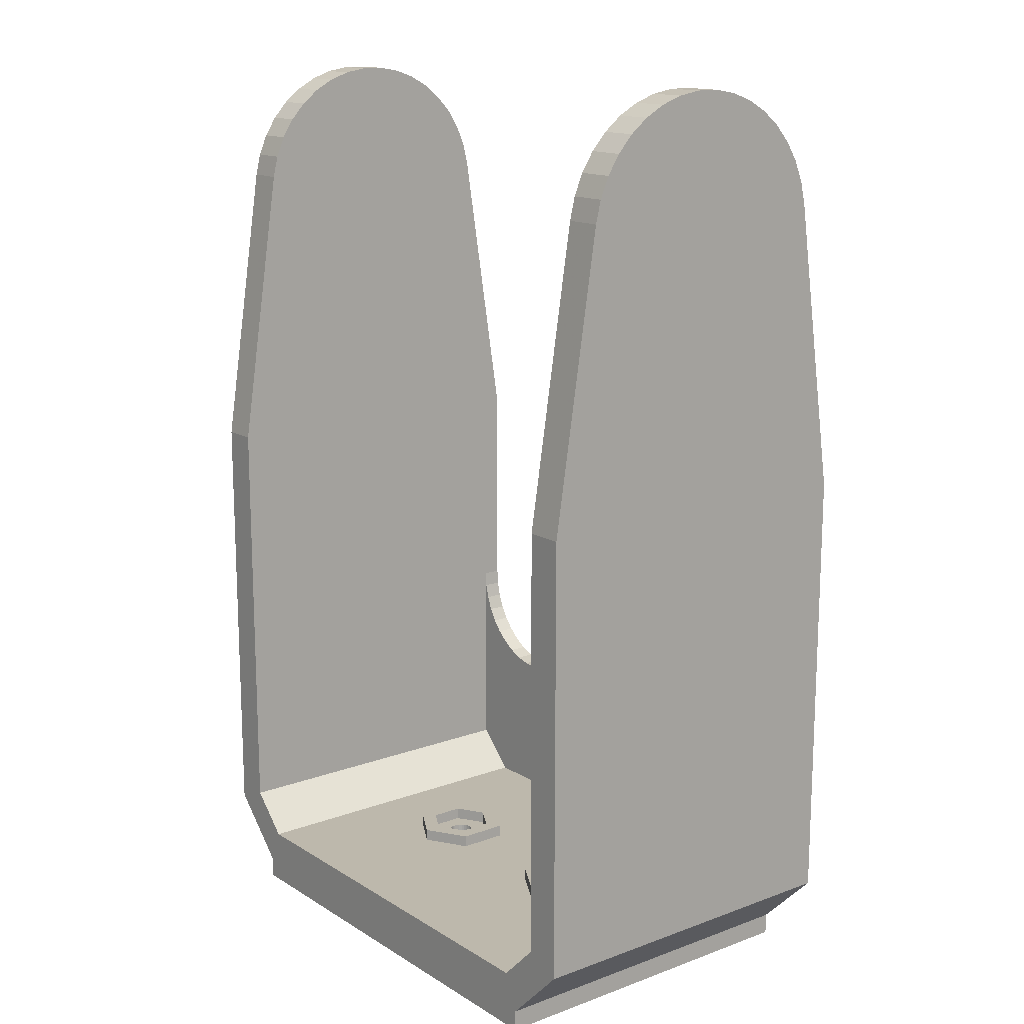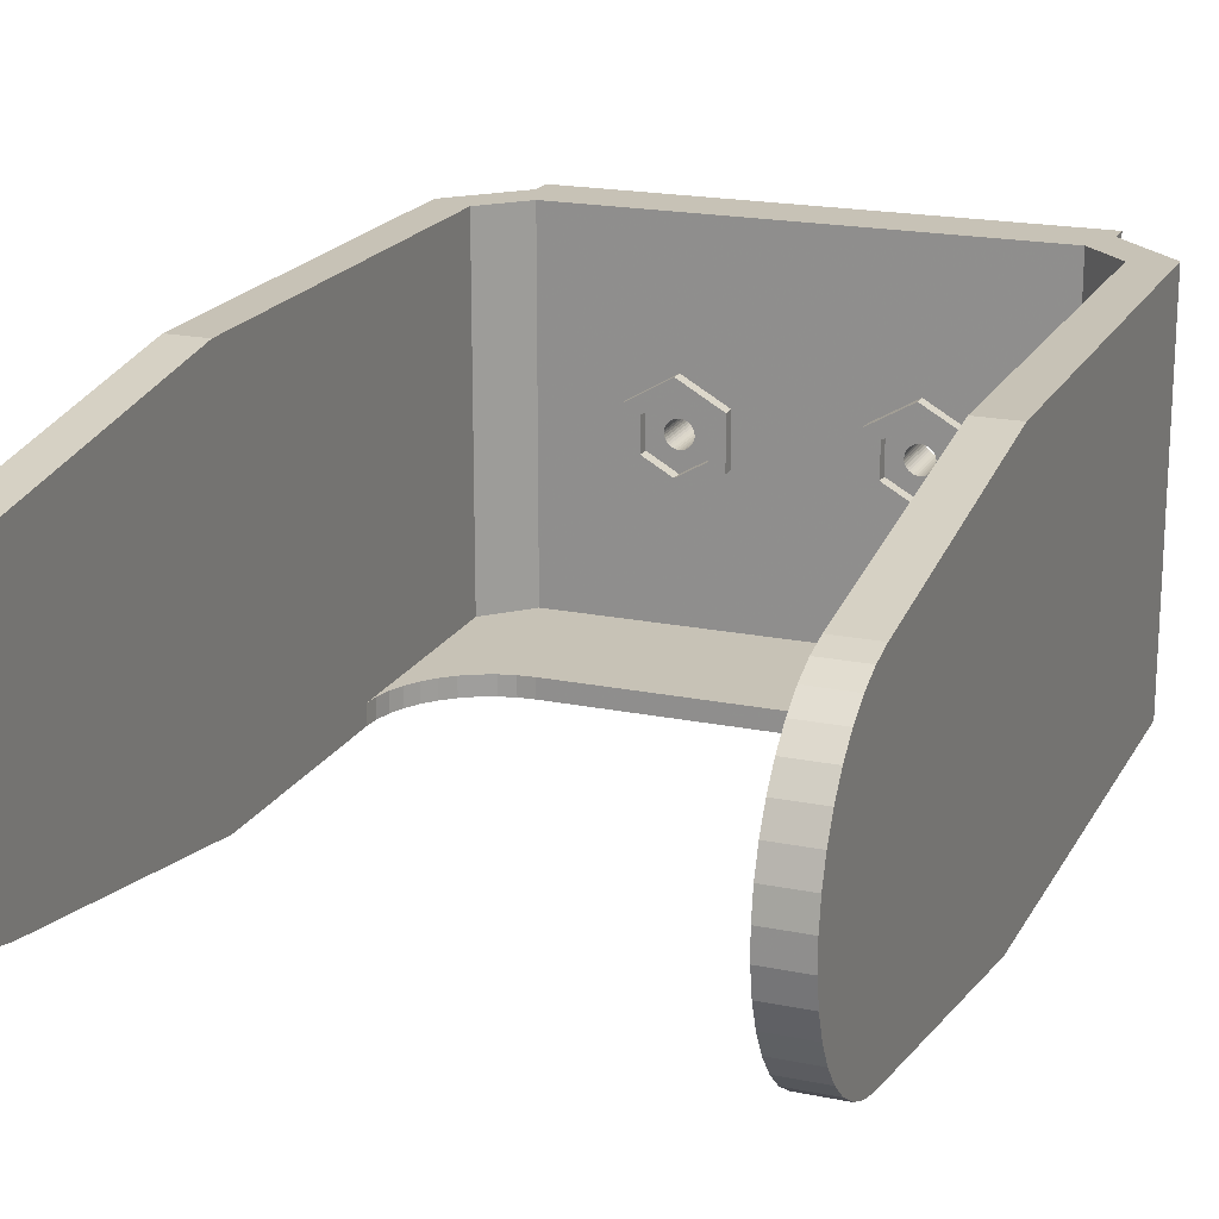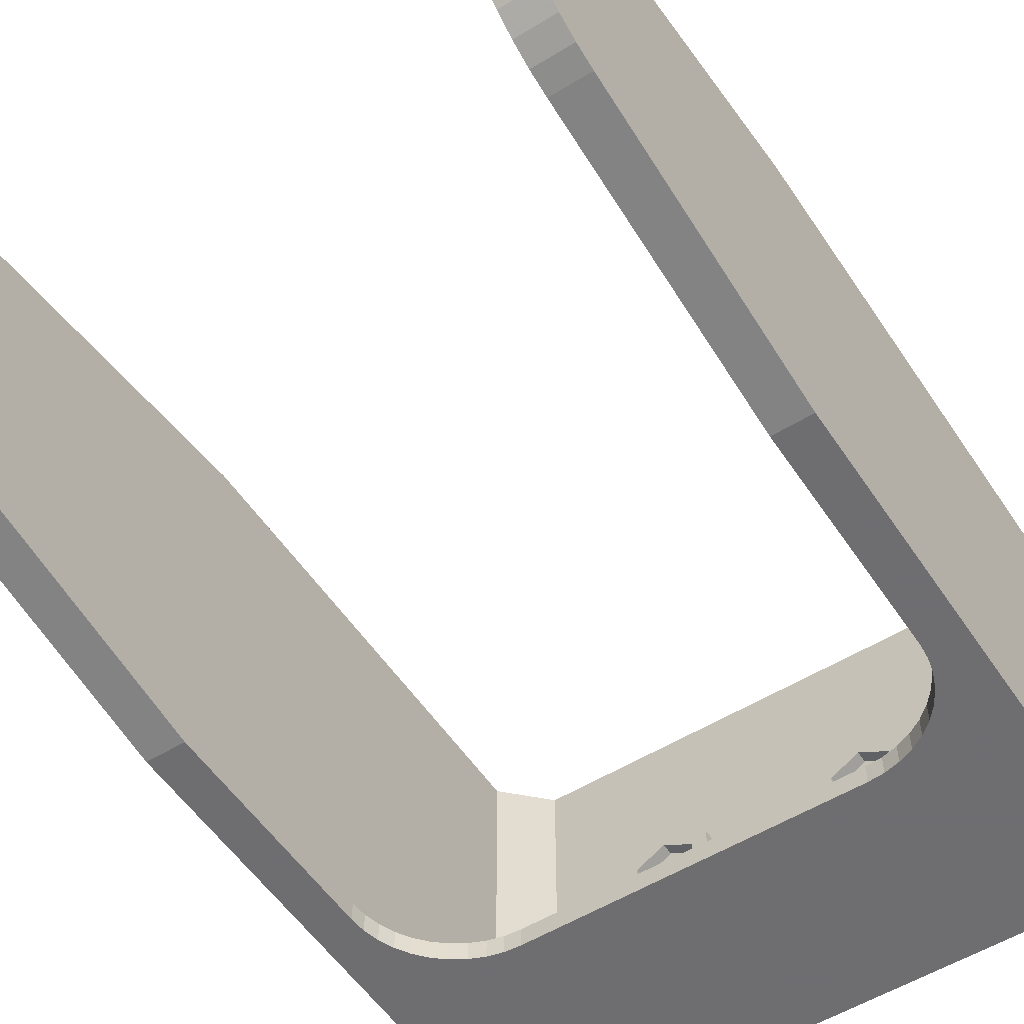
<metadata>
{"format":"obj","ext":"obj","renderer":"f3d","projection":"perspective","resolution":1024,"background":"white","views":[{"elev":14.9,"azim":52.0,"up":"+Y"},{"elev":19.3,"azim":-159.0,"up":"+Z"},{"elev":-54.4,"azim":-146.9,"up":"+Z"}]}
</metadata>
<code>
g
v 32.39 4.7 15.47
v 32.22 4.7 15.53
v 32 4.7 17.16
v 32.04 4.7 15.55
v 31.87 4.7 15.54
v 31.24 4.7 15.23
v 31.13 4.7 15.09
v 29.7 4.7 15.83
v 34.3 4.7 13.17
v 32.55 4.7 13.61
v 32.69 4.7 13.71
v 31.69 4.7 15.5
v 31.53 4.7 15.44
v 31.38 4.7 15.34
v 30.95 4.7 14.59
v 29.7 4.7 13.17
v 30.95 4.7 14.41
v 30.98 4.7 14.24
v 31.04 4.7 14.07
v 31.13 4.7 13.91
v 32.55 4.7 15.39
v 34.3 4.7 15.83
v 32.69 4.7 15.29
v 31.04 4.7 14.93
v 30.98 4.7 14.76
v 31.24 4.7 13.77
v 31.38 4.7 13.66
v 32 4.7 11.84
v 32.39 4.7 13.53
v 32.22 4.7 13.47
v 32.99 4.7 14.85
v 32.92 4.7 15.01
v 32.82 4.7 15.16
v 32.82 4.7 13.84
v 32.92 4.7 13.99
v 32.99 4.7 14.15
v 31.53 4.7 13.56
v 31.69 4.7 13.5
v 31.87 4.7 13.46
v 33.03 4.7 14.32
v 33.05 4.7 14.5
v 33.03 4.7 14.68
v 32 4.7 13.45
v 32.04 4.7 13.45
v 19.5 4.7 12.48
v 41.8 4.7 1.5
v 16 4.7 10.46
v 6.2 4.7 1.5
v 28.5 4.7 16.52
v 6.2 4.7 29
v 32 4.7 18.54
v 41.8 4.7 29
v 19.5 4.7 16.52
v 16 4.7 18.54
v 12.5 4.7 16.52
v 12.5 4.7 12.48
v 28.5 4.7 12.48
v 32 4.7 10.46
v 35.5 4.7 12.48
v 35.5 4.7 16.52
v 48 73.13 22.03
v 48 71.77 23.26
v 48 66.73 3.6
v 48 6.7 29
v 48 6.7 0
v 48 43.1 29
v 48 43.1 0
v 48 66.73 25.4
v 48 74.27 20.58
v 48 76.06 13.58
v 48 76.06 15.42
v 48 70.22 24.25
v 48 68.52 24.97
v 48 73.13 6.972
v 48 68.52 4.028
v 48 71.77 5.737
v 48 70.22 4.747
v 48 74.27 8.416
v 48 75.15 10.03
v 48 75.76 11.77
v 48 75.76 17.23
v 48 75.15 18.97
v 0 6.7 0
v 0 6.7 29
v 0 43.1 0
v 0 43.1 29
v 0 66.73 3.6
v 0 66.73 25.4
v 0 68.52 24.97
v 0 70.22 24.25
v 0 71.77 23.26
v 0 73.13 22.03
v 0 74.27 20.58
v 0 75.15 18.97
v 0 75.76 17.23
v 0 76.06 15.42
v 0 76.06 13.58
v 0 75.76 11.77
v 0 75.15 10.03
v 0 68.52 4.028
v 0 74.27 8.416
v 0 73.13 6.972
v 0 71.77 5.737
v 0 70.22 4.747
v 45 7.9 1.5
v 45 7.9 29
v 45 25 1.5
v 45 43.1 29
v 45 70.22 24.25
v 45 71.77 23.26
v 45 68.52 4.028
v 45 25 0
v 45 43.1 0
v 45 66.73 3.6
v 45 66.73 25.4
v 45 68.52 24.97
v 45 75.76 17.23
v 45 76.06 15.42
v 45 75.15 10.03
v 45 76.06 13.58
v 45 75.76 11.77
v 45 73.13 22.03
v 45 74.27 20.58
v 45 75.15 18.97
v 45 74.27 8.416
v 45 73.13 6.972
v 45 71.77 5.737
v 45 70.22 4.747
v 3 7.9 29
v 3 7.9 1.5
v 3 43.1 29
v 3 25 1.5
v 3 25 0
v 3 43.1 0
v 3 66.73 25.4
v 3 66.73 3.6
v 3 68.52 4.028
v 3 70.22 4.747
v 3 71.77 5.737
v 3 73.13 6.972
v 3 75.76 11.77
v 3 76.06 13.58
v 3 76.06 15.42
v 3 74.27 20.58
v 3 73.13 22.03
v 3 71.77 23.26
v 3 74.27 8.416
v 3 75.15 10.03
v 3 75.76 17.23
v 3 75.15 18.97
v 3 68.52 24.97
v 3 70.22 24.25
v 43 0 0
v 33.03 0 14.32
v 32.99 0 14.15
v 43 0 29
v 33.03 0 14.68
v 33.05 0 14.5
v 31.24 0 15.23
v 31.38 0 15.34
v 5 0 29
v 32.82 0 15.16
v 32.92 0 15.01
v 32.99 0 14.85
v 32.39 0 15.47
v 32.22 0 15.53
v 32.04 0 15.55
v 32.92 0 13.99
v 32.82 0 13.84
v 32.69 0 13.71
v 32.55 0 13.61
v 32.39 0 13.53
v 32.22 0 13.47
v 31.53 0 15.44
v 31.69 0 15.5
v 31.87 0 15.54
v 32.55 0 15.39
v 32.69 0 15.29
v 16.39 0 15.47
v 16.55 0 15.39
v 31.38 0 13.66
v 16.69 0 15.29
v 16.82 0 15.16
v 16.99 0 14.15
v 16.92 0 13.99
v 32.04 0 13.45
v 31.87 0 13.46
v 16.92 0 15.01
v 16.99 0 14.85
v 31.53 0 13.56
v 31.69 0 13.5
v 16.82 0 13.84
v 16.69 0 13.71
v 16.55 0 13.61
v 15.69 0 13.5
v 15.53 0 13.56
v 5 0 0
v 17.03 0 14.68
v 17.05 0 14.5
v 17.03 0 14.32
v 15.87 0 13.46
v 15.13 0 13.91
v 15.04 0 14.07
v 15.38 0 13.66
v 15.24 0 13.77
v 14.95 0 14.59
v 14.95 0 14.41
v 14.98 0 14.24
v 31.13 0 13.91
v 31.04 0 14.07
v 16.22 0 15.53
v 16.39 0 13.53
v 16.22 0 13.47
v 16.04 0 13.45
v 31.24 0 13.77
v 30.95 0 14.59
v 16.04 0 15.55
v 30.95 0 14.41
v 30.98 0 14.24
v 14.98 0 14.76
v 15.04 0 14.93
v 15.13 0 15.09
v 15.24 0 15.23
v 15.38 0 15.34
v 15.53 0 15.44
v 15.69 0 15.5
v 15.87 0 15.54
v 30.98 0 14.76
v 31.04 0 14.93
v 31.13 0 15.09
v 5 1.7 29
v 43 1.7 29
v 44.13 21.37 0
v 44.61 22.53 0
v 43 1.7 0
v 7.368 17.87 0
v 8.528 17.39 0
v 9.749 17.1 0
v 11 17 0
v 37 17 0
v 3.098 23.75 0
v 3.392 22.53 0
v 3.872 21.37 0
v 4.528 20.3 0
v 5.343 19.34 0
v 38.25 17.1 0
v 39.47 17.39 0
v 40.63 17.87 0
v 41.7 18.53 0
v 44.9 23.75 0
v 5 1.7 0
v 6.298 18.53 0
v 42.66 19.34 0
v 43.47 20.3 0
v 44.9 23.75 1.5
v 6.298 18.53 1.5
v 5.343 19.34 1.5
v 4.528 20.3 1.5
v 3.872 21.37 1.5
v 3.392 22.53 1.5
v 3.098 23.75 1.5
v 40.63 17.87 1.5
v 39.47 17.39 1.5
v 44.61 22.53 1.5
v 44.13 21.37 1.5
v 43.47 20.3 1.5
v 38.25 17.1 1.5
v 37 17 1.5
v 11 17 1.5
v 9.749 17.1 1.5
v 8.528 17.39 1.5
v 7.368 17.87 1.5
v 42.66 19.34 1.5
v 41.7 18.53 1.5
v 16.22 4.7 13.47
v 16.39 4.7 13.53
v 16 4.7 11.84
v 16.22 4.7 15.53
v 16.04 4.7 15.55
v 16 4.7 17.16
v 15.87 4.7 15.54
v 16.92 4.7 13.99
v 18.3 4.7 13.17
v 16.82 4.7 13.84
v 16.69 4.7 13.71
v 15.69 4.7 15.5
v 15.53 4.7 15.44
v 13.7 4.7 15.83
v 15.38 4.7 15.34
v 15.53 4.7 13.56
v 15.69 4.7 13.5
v 15.87 4.7 13.46
v 16.55 4.7 13.61
v 17.03 4.7 14.68
v 16.99 4.7 14.85
v 18.3 4.7 15.83
v 16.92 4.7 15.01
v 16.82 4.7 15.16
v 16.69 4.7 15.29
v 16.55 4.7 15.39
v 16.39 4.7 15.47
v 15.38 4.7 13.66
v 13.7 4.7 13.17
v 15.24 4.7 13.77
v 15.24 4.7 15.23
v 15.13 4.7 15.09
v 15.04 4.7 14.93
v 14.98 4.7 14.76
v 14.95 4.7 14.59
v 14.95 4.7 14.41
v 14.98 4.7 14.24
v 16 4.7 13.45
v 16.04 4.7 13.45
v 15.04 4.7 14.07
v 15.13 4.7 13.91
v 16.99 4.7 14.15
v 17.03 4.7 14.32
v 17.05 4.7 14.5
v 18.3 5.7 15.83
v 19.5 5.7 16.52
v 18.3 5.7 13.17
v 19.5 5.7 12.48
v 16 5.7 11.84
v 16 5.7 10.46
v 13.7 5.7 13.17
v 12.5 5.7 12.48
v 13.7 5.7 15.83
v 12.5 5.7 16.52
v 16 5.7 17.16
v 16 5.7 18.54
v 35.5 5.7 16.52
v 32 5.7 18.54
v 35.5 5.7 12.48
v 32 5.7 10.46
v 28.5 5.7 12.48
v 28.5 5.7 16.52
v 34.3 5.7 13.17
v 32 5.7 11.84
v 29.7 5.7 13.17
v 29.7 5.7 15.83
v 32 5.7 17.16
v 34.3 5.7 15.83
f 1 2 3
f 3 2 4
f 3 4 5
f 6 7 8
f 9 10 11
f 5 12 3
f 3 12 13
f 3 13 8
f 8 13 14
f 8 14 6
f 8 15 16
f 16 15 17
f 17 18 16
f 16 18 19
f 16 19 20
f 1 3 21
f 21 3 22
f 21 22 23
f 7 24 8
f 8 24 25
f 8 25 15
f 20 26 16
f 16 26 27
f 16 27 28
f 10 9 29
f 29 9 28
f 29 28 30
f 31 32 22
f 22 32 33
f 22 33 23
f 11 34 9
f 9 34 35
f 9 35 36
f 27 37 28
f 28 37 38
f 28 38 39
f 36 40 9
f 9 40 41
f 9 41 22
f 22 41 42
f 22 42 31
f 39 43 28
f 28 43 44
f 28 44 30
f 45 46 47
f 47 46 48
f 49 50 51
f 51 50 52
f 45 53 49
f 49 53 54
f 49 54 50
f 50 54 55
f 50 55 48
f 48 55 56
f 48 56 47
f 49 57 45
f 45 57 58
f 45 58 46
f 46 58 59
f 46 59 52
f 52 59 60
f 52 60 51
f 61 62 63
f 64 65 66
f 66 65 67
f 66 67 68
f 68 67 63
f 61 63 69
f 63 70 71
f 62 72 63
f 63 72 73
f 63 73 68
f 74 75 76
f 76 75 77
f 74 78 75
f 75 78 79
f 75 79 63
f 63 79 80
f 63 80 70
f 71 81 63
f 63 81 82
f 63 82 69
f 83 84 85
f 85 84 86
f 85 86 87
f 87 86 88
f 88 89 87
f 87 89 90
f 87 90 91
f 91 92 87
f 87 92 93
f 87 93 94
f 94 95 87
f 87 95 96
f 87 96 97
f 97 98 87
f 87 98 99
f 87 99 100
f 100 99 101
f 101 102 100
f 100 102 103
f 100 103 104
f 105 106 107
f 107 106 108
f 109 110 111
f 112 107 113
f 113 107 108
f 113 108 114
f 114 108 115
f 114 115 111
f 111 115 116
f 111 116 109
f 117 118 119
f 119 118 120
f 119 120 121
f 110 122 111
f 111 122 123
f 111 123 124
f 117 119 124
f 124 119 125
f 124 125 126
f 126 127 124
f 124 127 128
f 124 128 111
f 129 130 131
f 131 130 132
f 132 133 131
f 131 133 134
f 131 134 135
f 135 134 136
f 135 136 137
f 137 138 135
f 135 138 139
f 135 139 140
f 141 142 135
f 135 142 143
f 144 145 146
f 140 147 135
f 135 147 148
f 135 148 141
f 143 149 135
f 135 149 150
f 135 150 151
f 144 146 150
f 150 146 152
f 150 152 151
f 153 154 155
f 156 157 153
f 153 157 158
f 153 158 154
f 159 160 161
f 162 163 156
f 156 163 164
f 156 164 157
f 165 156 166
f 166 156 167
f 155 168 153
f 153 168 169
f 153 169 170
f 170 171 153
f 153 171 172
f 153 172 173
f 160 174 161
f 161 174 175
f 161 175 156
f 156 175 176
f 156 176 167
f 165 177 156
f 156 177 178
f 156 178 162
f 179 180 181
f 181 180 182
f 181 182 183
f 153 184 185
f 173 186 153
f 153 186 187
f 153 187 184
f 183 188 181
f 181 188 189
f 181 189 190
f 190 189 191
f 185 192 153
f 153 192 193
f 153 193 194
f 195 196 197
f 189 198 191
f 191 198 199
f 191 199 187
f 187 199 200
f 187 200 184
f 195 197 201
f 197 202 203
f 196 204 197
f 197 204 205
f 197 205 202
f 206 161 207
f 207 161 197
f 207 197 208
f 208 197 203
f 209 210 211
f 194 212 153
f 153 212 213
f 153 213 197
f 197 213 214
f 197 214 201
f 179 181 211
f 211 181 215
f 211 215 209
f 216 217 218
f 218 217 211
f 218 211 219
f 219 211 210
f 206 220 161
f 161 220 221
f 161 221 222
f 222 223 161
f 161 223 224
f 161 224 225
f 225 226 161
f 161 226 227
f 161 227 217
f 216 228 217
f 217 228 229
f 217 229 161
f 161 229 230
f 161 230 159
f 231 161 156
f 66 108 64
f 64 108 106
f 64 106 232
f 232 106 52
f 232 52 50
f 156 232 231
f 231 232 50
f 231 50 84
f 84 50 129
f 84 129 86
f 86 129 131
f 233 234 65
f 235 236 237
f 237 238 235
f 235 238 239
f 235 239 240
f 241 242 83
f 242 243 83
f 83 243 244
f 83 244 245
f 240 246 235
f 235 246 247
f 235 247 65
f 65 247 248
f 65 248 249
f 113 67 112
f 112 67 65
f 112 65 250
f 250 65 234
f 153 197 235
f 235 197 251
f 235 251 236
f 236 251 83
f 236 83 252
f 252 83 245
f 249 253 65
f 65 253 254
f 65 254 233
f 241 83 133
f 133 83 85
f 133 85 134
f 105 107 255
f 256 257 130
f 130 257 258
f 130 258 259
f 259 260 130
f 130 260 261
f 130 261 132
f 105 262 46
f 46 262 263
f 255 264 105
f 105 264 265
f 105 265 266
f 263 267 46
f 46 267 268
f 46 268 48
f 48 268 269
f 269 270 48
f 48 270 271
f 48 271 130
f 130 271 272
f 130 272 256
f 266 273 105
f 105 273 274
f 105 274 262
f 50 48 129
f 129 48 130
f 275 276 277
f 278 279 280
f 280 279 281
f 282 283 284
f 284 283 285
f 281 286 280
f 280 286 287
f 280 287 288
f 288 287 289
f 290 291 277
f 277 291 292
f 277 276 283
f 283 276 293
f 283 293 285
f 294 295 296
f 296 295 297
f 296 297 298
f 298 299 296
f 296 299 300
f 296 300 280
f 280 300 301
f 280 301 278
f 290 277 302
f 302 277 303
f 302 303 304
f 289 305 288
f 288 305 306
f 288 306 307
f 307 308 288
f 288 308 309
f 288 309 303
f 303 309 310
f 303 310 311
f 292 312 277
f 277 312 313
f 277 313 275
f 311 314 303
f 303 314 315
f 303 315 304
f 282 316 283
f 283 316 317
f 283 317 296
f 296 317 318
f 296 318 294
f 106 105 52
f 52 105 46
f 153 235 156
f 156 235 232
f 235 65 232
f 232 65 64
f 83 251 84
f 84 251 231
f 251 197 231
f 231 197 161
f 239 269 240
f 240 269 268
f 107 112 255
f 255 112 250
f 255 250 264
f 264 250 234
f 264 234 265
f 265 234 233
f 265 233 266
f 266 233 254
f 266 254 273
f 273 254 253
f 273 253 274
f 274 253 249
f 274 249 262
f 262 249 248
f 262 248 263
f 263 248 247
f 263 247 267
f 267 247 246
f 267 246 268
f 268 246 240
f 269 239 270
f 270 239 238
f 270 238 271
f 271 238 237
f 271 237 272
f 272 237 236
f 272 236 256
f 256 236 252
f 256 252 257
f 257 252 245
f 257 245 258
f 258 245 244
f 258 244 259
f 259 244 243
f 259 243 260
f 260 243 242
f 260 242 261
f 261 242 241
f 261 241 132
f 132 241 133
f 136 87 100
f 136 100 137
f 137 100 104
f 137 104 138
f 138 104 103
f 138 103 139
f 139 103 102
f 139 102 140
f 140 102 101
f 140 101 147
f 147 101 99
f 147 99 148
f 148 99 98
f 148 98 141
f 141 98 97
f 141 97 142
f 142 97 96
f 142 96 143
f 143 96 95
f 143 95 149
f 149 95 94
f 149 94 150
f 150 94 93
f 150 93 144
f 144 93 92
f 144 92 145
f 145 92 91
f 145 91 146
f 146 91 90
f 146 90 152
f 152 90 89
f 152 89 151
f 151 89 88
f 151 88 135
f 87 136 85
f 85 136 134
f 67 113 63
f 63 113 114
f 63 114 111
f 63 111 75
f 75 111 128
f 75 128 77
f 77 128 127
f 77 127 76
f 76 127 126
f 76 126 74
f 74 126 125
f 74 125 78
f 78 125 119
f 78 119 79
f 79 119 121
f 79 121 80
f 80 121 120
f 80 120 70
f 70 120 118
f 70 118 71
f 71 118 117
f 71 117 81
f 81 117 124
f 81 124 82
f 82 124 123
f 82 123 69
f 69 123 122
f 69 122 61
f 61 122 110
f 61 110 62
f 62 110 109
f 62 109 72
f 72 109 116
f 72 116 73
f 73 116 115
f 73 115 68
f 68 115 66
f 66 115 108
f 86 131 88
f 88 131 135
f 30 44 186
f 186 44 43
f 186 43 187
f 187 43 39
f 187 39 191
f 191 39 38
f 191 38 190
f 190 38 37
f 190 37 181
f 181 37 27
f 181 27 215
f 215 27 26
f 215 26 209
f 209 26 20
f 209 20 210
f 210 20 19
f 210 19 219
f 219 19 18
f 219 18 218
f 218 18 17
f 218 17 216
f 216 17 15
f 216 15 228
f 228 15 25
f 228 25 229
f 229 25 24
f 229 24 230
f 230 24 7
f 230 7 159
f 159 7 6
f 159 6 160
f 160 6 14
f 160 14 174
f 174 14 13
f 174 13 175
f 175 13 12
f 175 12 176
f 176 12 5
f 176 5 167
f 167 5 4
f 167 4 166
f 166 4 2
f 166 2 165
f 165 2 1
f 165 1 177
f 177 1 21
f 177 21 178
f 178 21 23
f 178 23 162
f 162 23 33
f 162 33 163
f 163 33 32
f 163 32 164
f 164 32 31
f 164 31 157
f 157 31 42
f 157 42 158
f 158 42 41
f 158 41 154
f 154 41 40
f 154 40 155
f 155 40 36
f 155 36 168
f 168 36 35
f 168 35 169
f 169 35 34
f 169 34 170
f 170 34 11
f 170 11 171
f 171 11 10
f 171 10 172
f 172 10 29
f 172 29 173
f 173 29 30
f 173 30 186
f 275 313 214
f 214 313 312
f 214 312 201
f 201 312 292
f 201 292 195
f 195 292 291
f 195 291 196
f 196 291 290
f 196 290 204
f 204 290 302
f 204 302 205
f 205 302 304
f 205 304 202
f 202 304 315
f 202 315 203
f 203 315 314
f 203 314 208
f 208 314 311
f 208 311 207
f 207 311 310
f 207 310 206
f 206 310 309
f 206 309 220
f 220 309 308
f 220 308 221
f 221 308 307
f 221 307 222
f 222 307 306
f 222 306 223
f 223 306 305
f 223 305 224
f 224 305 289
f 224 289 225
f 225 289 287
f 225 287 226
f 226 287 286
f 226 286 227
f 227 286 281
f 227 281 217
f 217 281 279
f 217 279 211
f 211 279 278
f 211 278 179
f 179 278 301
f 179 301 180
f 180 301 300
f 180 300 182
f 182 300 299
f 182 299 183
f 183 299 298
f 183 298 188
f 188 298 297
f 188 297 189
f 189 297 295
f 189 295 198
f 198 295 294
f 198 294 199
f 199 294 318
f 199 318 200
f 200 318 317
f 200 317 184
f 184 317 316
f 184 316 185
f 185 316 282
f 185 282 192
f 192 282 284
f 192 284 193
f 193 284 285
f 193 285 194
f 194 285 293
f 194 293 212
f 212 293 276
f 212 276 213
f 213 276 275
f 213 275 214
f 319 320 321
f 321 320 322
f 321 322 323
f 323 322 324
f 323 324 325
f 325 324 326
f 325 326 327
f 327 326 328
f 327 328 329
f 329 328 330
f 329 330 319
f 319 330 320
f 326 324 56
f 56 324 47
f 328 326 55
f 55 326 56
f 330 328 54
f 54 328 55
f 320 330 53
f 53 330 54
f 322 320 45
f 45 320 53
f 324 322 47
f 47 322 45
f 325 327 303
f 303 327 288
f 327 329 288
f 288 329 280
f 329 319 280
f 280 319 296
f 319 321 296
f 296 321 283
f 321 323 283
f 283 323 277
f 323 325 277
f 277 325 303
f 331 332 60
f 60 332 51
f 333 331 59
f 59 331 60
f 334 333 58
f 58 333 59
f 335 334 57
f 57 334 58
f 336 335 49
f 49 335 57
f 332 336 51
f 51 336 49
f 337 333 338
f 338 333 334
f 338 334 339
f 339 334 335
f 339 335 340
f 340 335 336
f 340 336 341
f 341 336 332
f 341 332 342
f 342 332 331
f 342 331 337
f 337 331 333
f 341 342 3
f 3 342 22
f 342 337 22
f 22 337 9
f 337 338 9
f 9 338 28
f 338 339 28
f 28 339 16
f 339 340 16
f 16 340 8
f 340 341 8
f 8 341 3

</code>
